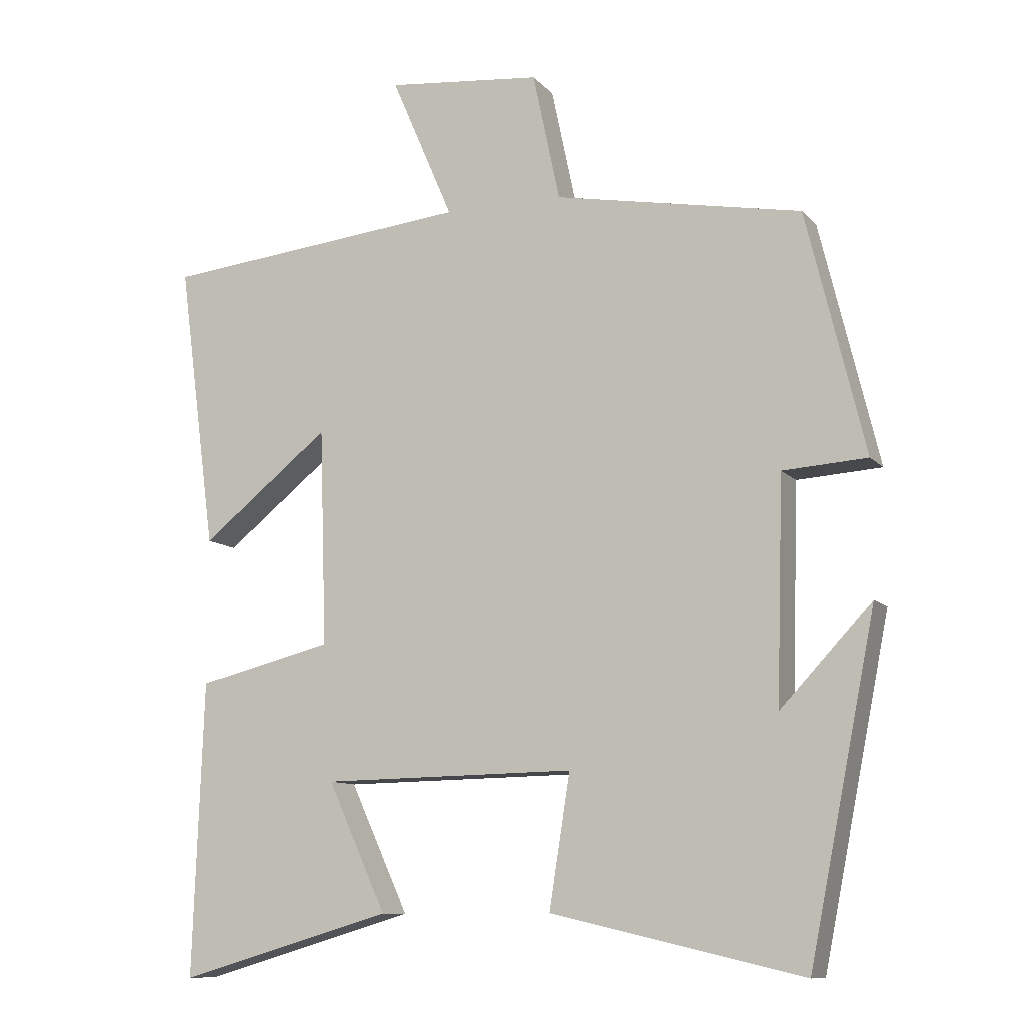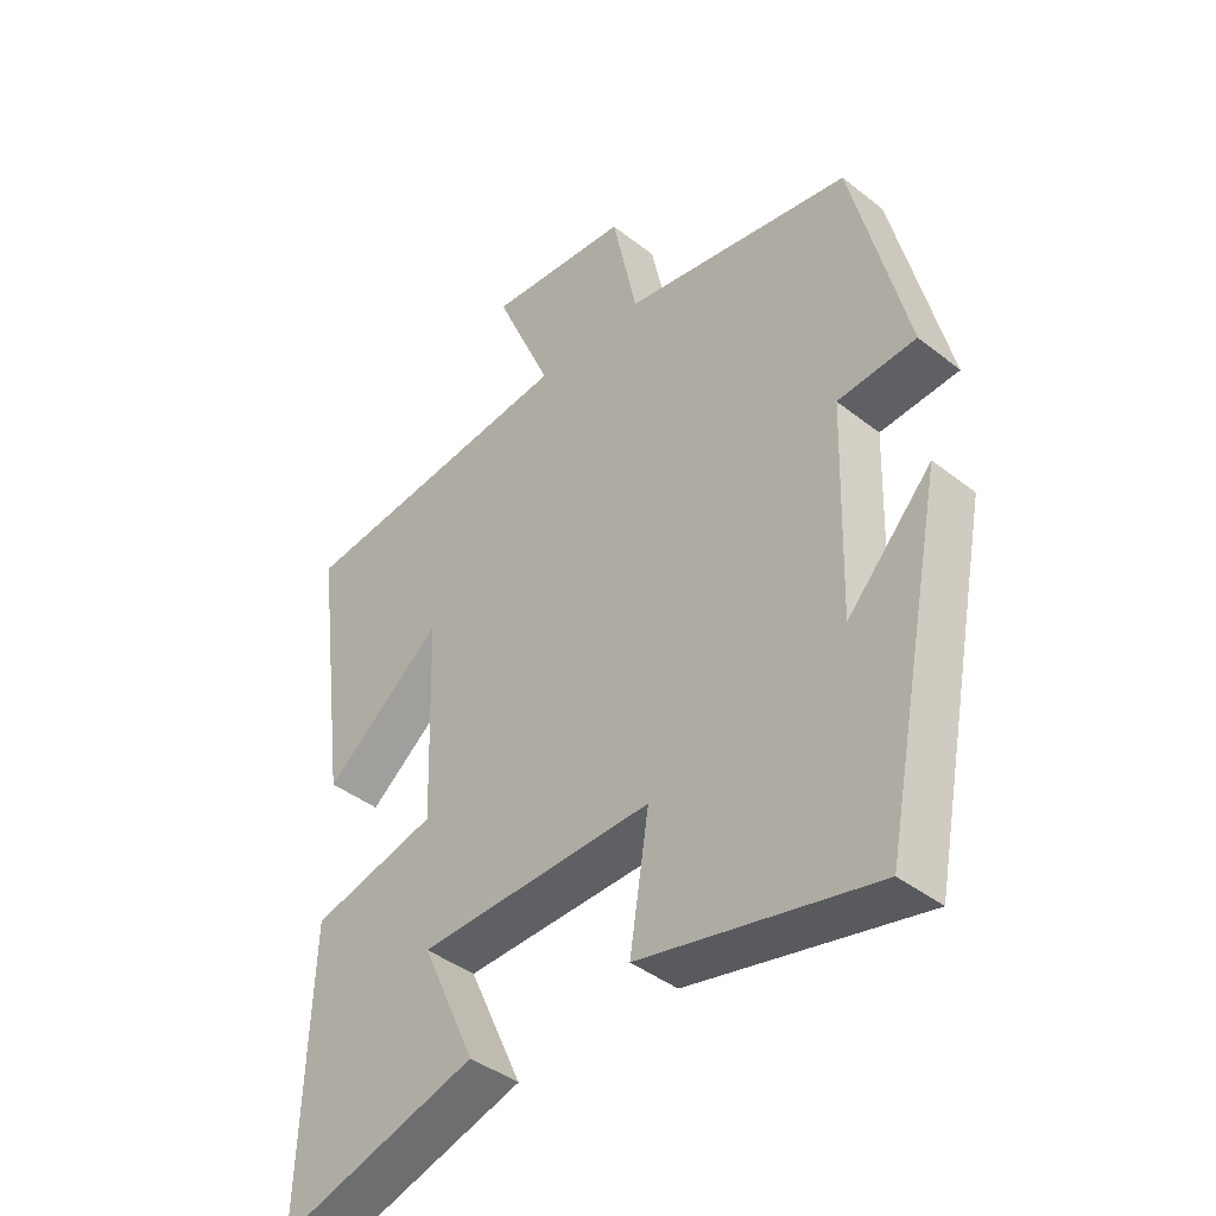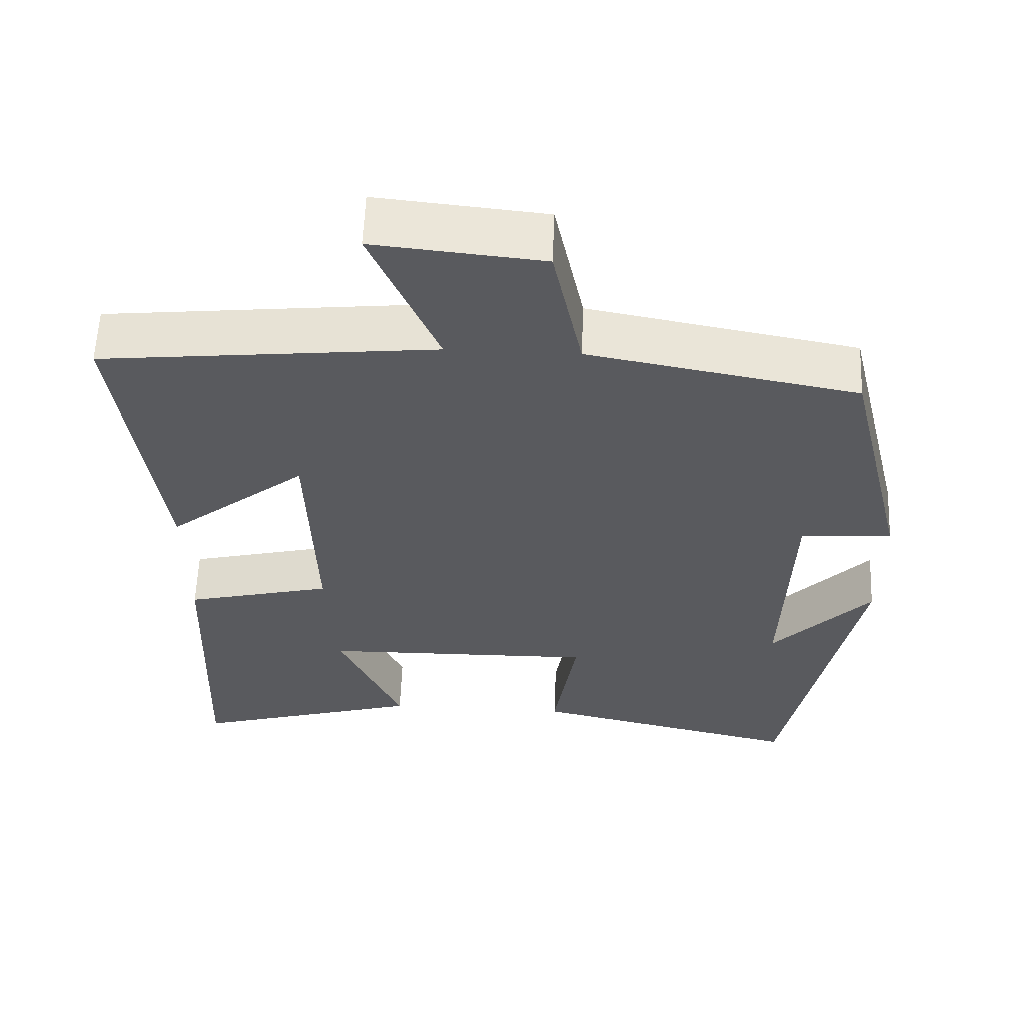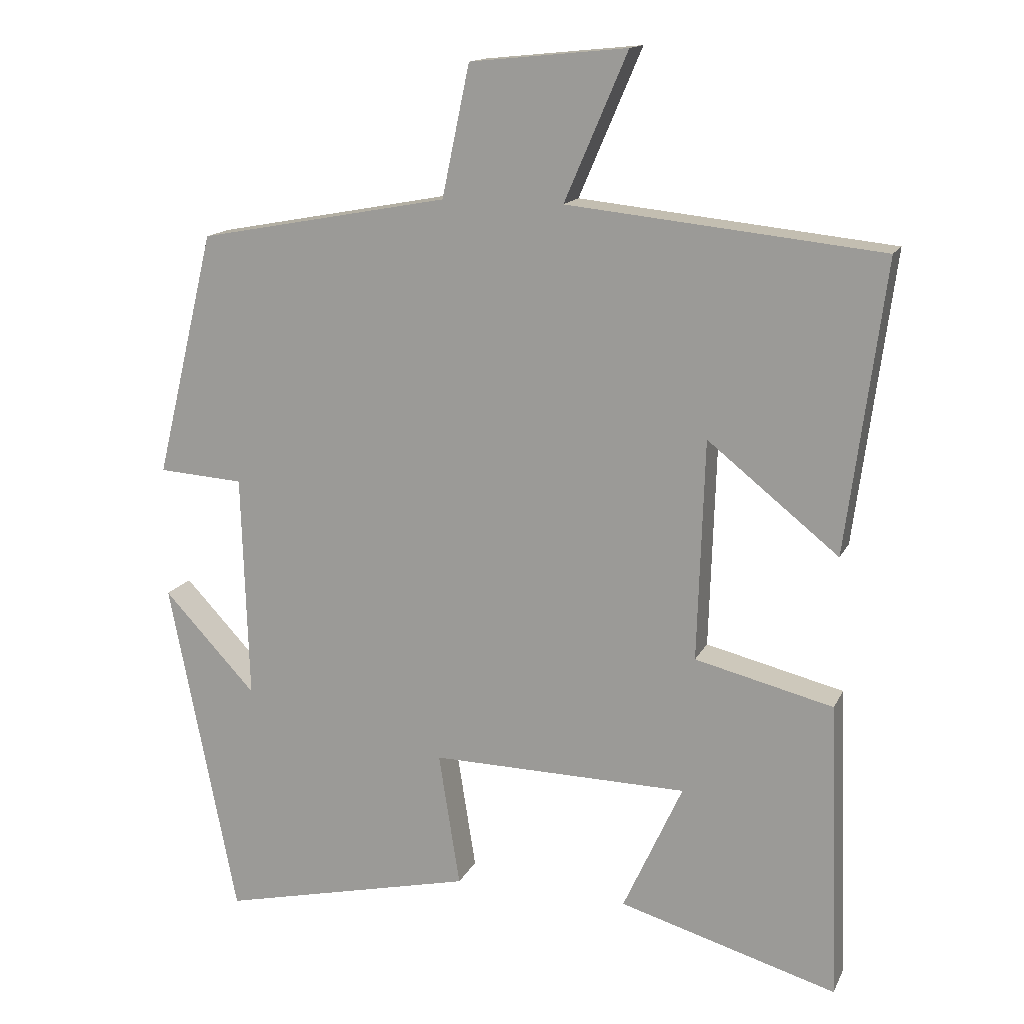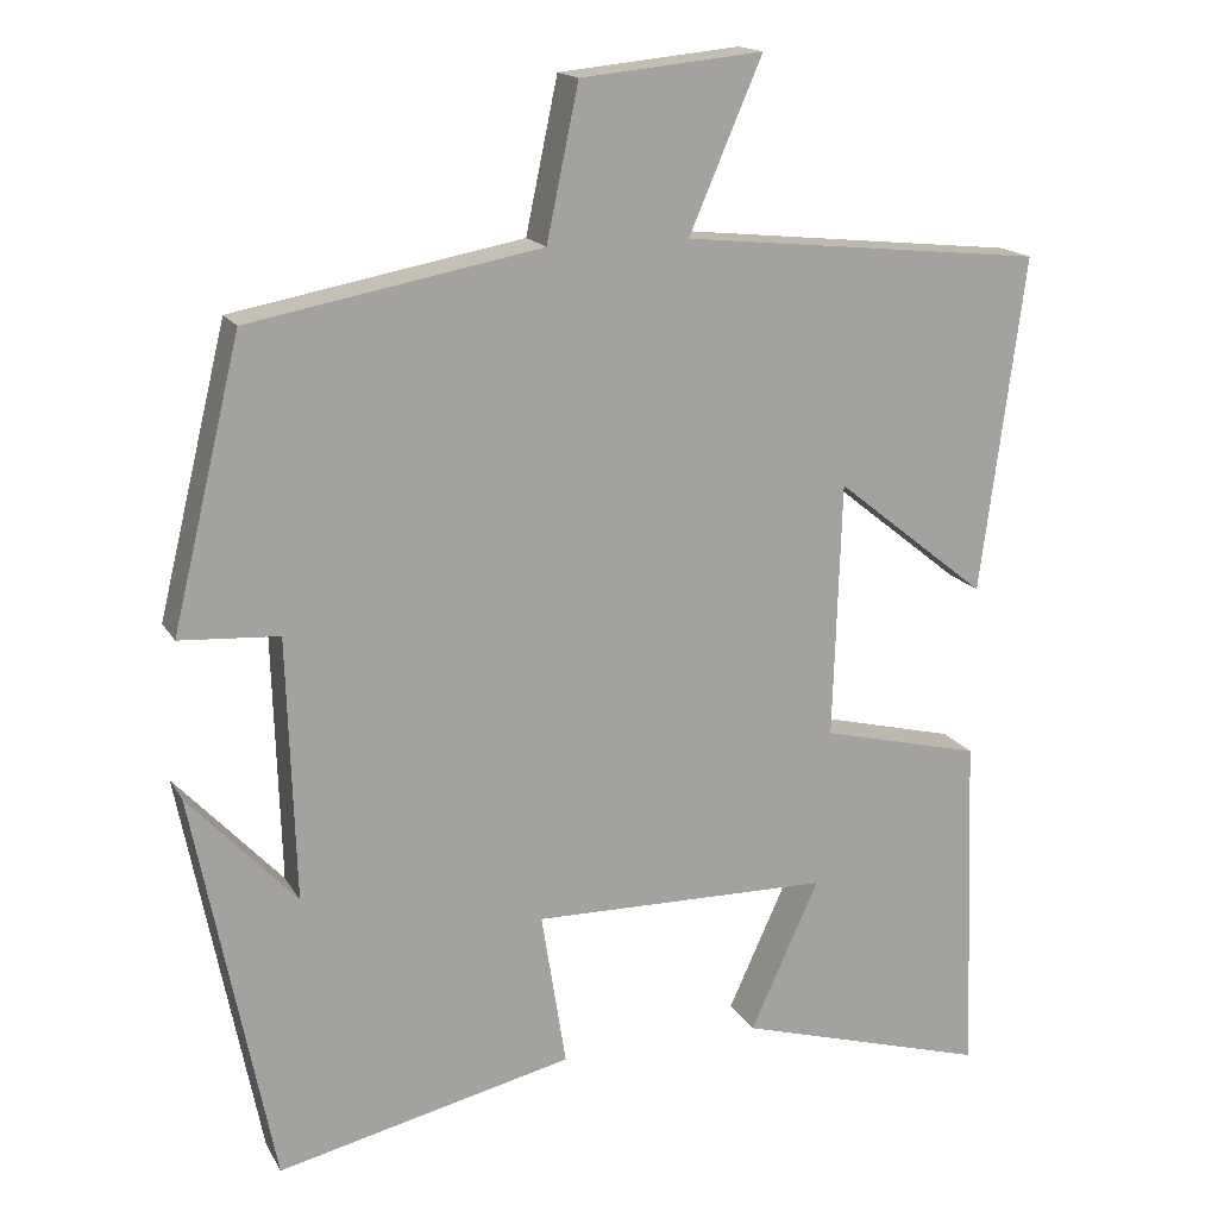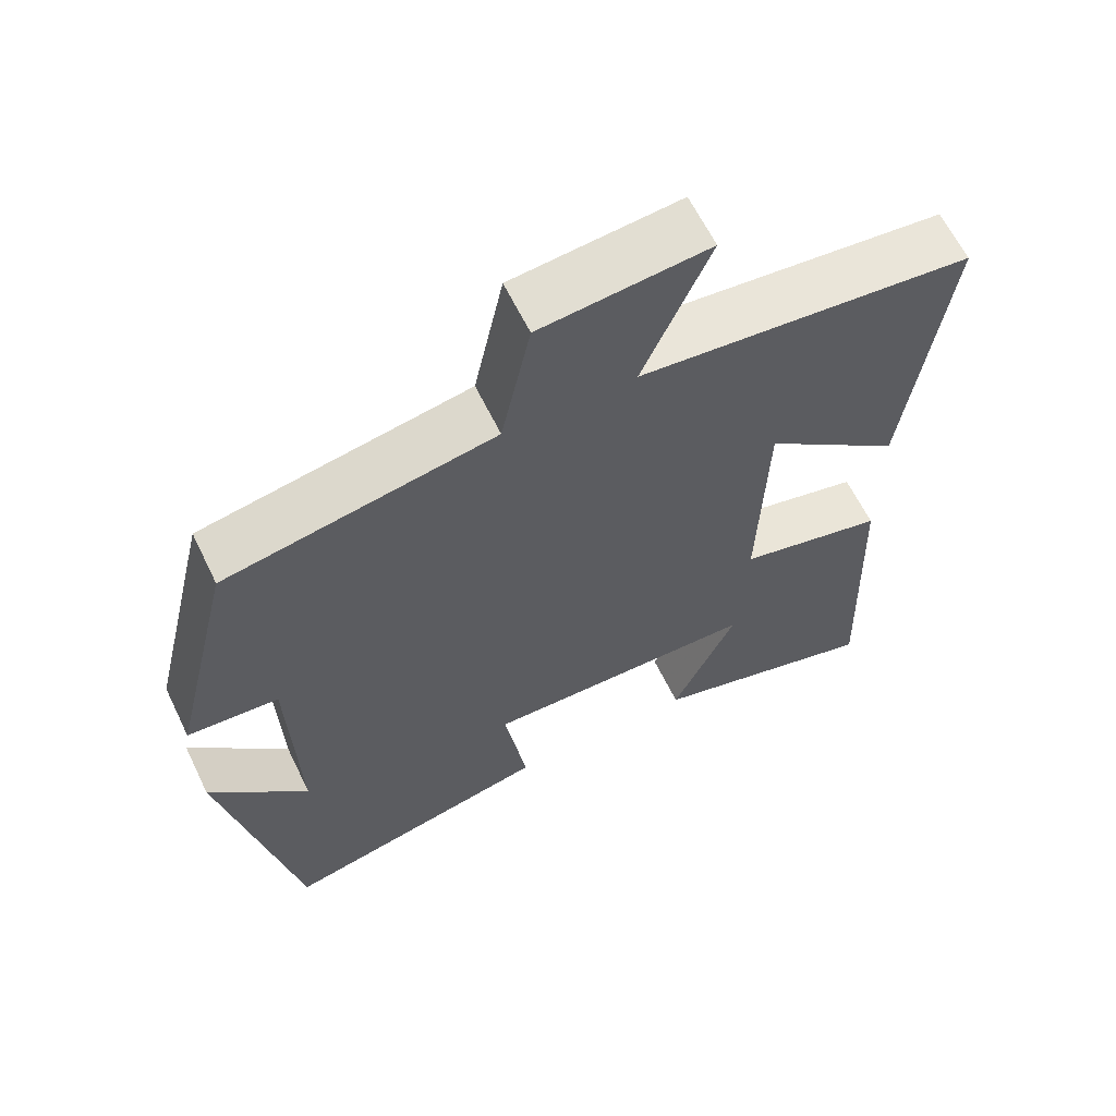
<metadata>
{"format":"obj","ext":"obj","renderer":"f3d","projection":"perspective","resolution":1024,"background":"white","views":[{"elev":-10.3,"azim":23.6,"up":"+Z"},{"elev":-41.9,"azim":46.7,"up":"+Z"},{"elev":58.8,"azim":2.3,"up":"+Z"},{"elev":14.8,"azim":-161.6,"up":"+Z"},{"elev":16.5,"azim":159.2,"up":"+Z"},{"elev":62.8,"azim":154.1,"up":"+Z"}]}
</metadata>
<code>
v -0.554 0.07 0.454
v -0.111 0.07 0.5
v -0.2 0.07 0.707
v 0.022 0.07 0.685
v 0.061 0.07 0.5
v 0.416 0.07 0.434
v 0.5 0.07 0.087
v 0.379 0.07 0.079
v 0.369 0.07 -0.241
v 0.5 0.07 -0.101
v 0.404 0.07 -0.583
v 0.043 0.07 -0.5
v 0.073 0.07 -0.31
v -0.291 0.07 -0.316
v -0.207 0.07 -0.5
v -0.515 0.07 -0.59
v -0.5 0.07 -0.168
v -0.305 0.07 -0.12
v -0.315 0.07 0.192
v -0.5 0.07 0.044
v -0.554 0 0.454
v -0.111 0 0.5
v -0.2 0 0.707
v 0.022 0 0.685
v 0.061 0 0.5
v 0.416 0 0.434
v 0.5 0 0.087
v 0.379 0 0.079
v 0.369 0 -0.241
v 0.5 0 -0.101
v 0.404 0 -0.583
v 0.043 0 -0.5
v 0.073 0 -0.31
v -0.291 0 -0.316
v -0.207 0 -0.5
v -0.515 0 -0.59
v -0.5 0 -0.168
v -0.305 0 -0.12
v -0.315 0 0.192
v -0.5 0 0.044
f 19 20 1 2
f 18 19 2
f 16 17 18
f 14 15 16
f 14 16 18
f 13 14 18 2
f 11 12 13
f 9 10 11
f 9 11 13 2
f 5 6 7 8
f 9 2 3
f 8 9 3
f 5 8 3
f 3 4 5
f 22 21 40 39
f 22 39 38
f 38 37 36
f 36 35 34
f 38 36 34
f 22 38 34 33
f 33 32 31
f 31 30 29
f 22 33 31 29
f 28 27 26 25
f 23 22 29
f 23 29 28
f 23 28 25
f 25 24 23
f 1 21 22 2
f 2 22 23 3
f 3 23 24 4
f 4 24 25 5
f 5 25 26 6
f 6 26 27 7
f 7 27 28 8
f 8 28 29 9
f 9 29 30 10
f 10 30 31 11
f 11 31 32 12
f 12 32 33 13
f 13 33 34 14
f 14 34 35 15
f 15 35 36 16
f 16 36 37 17
f 17 37 38 18
f 18 38 39 19
f 19 39 40 20
f 20 40 21 1

</code>
